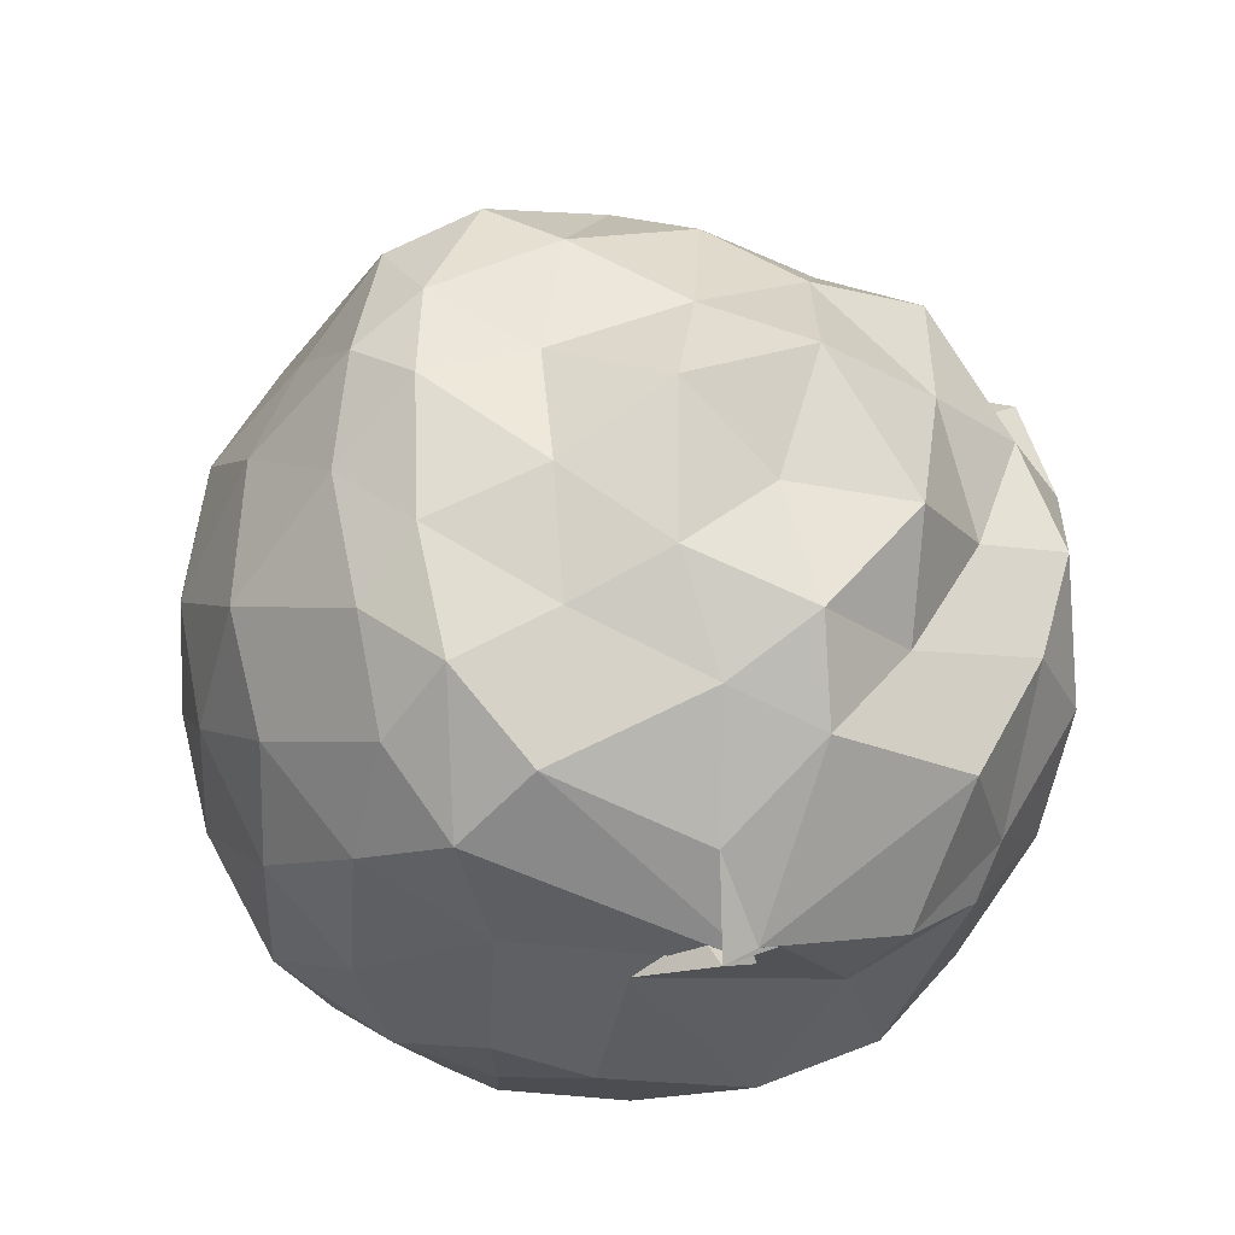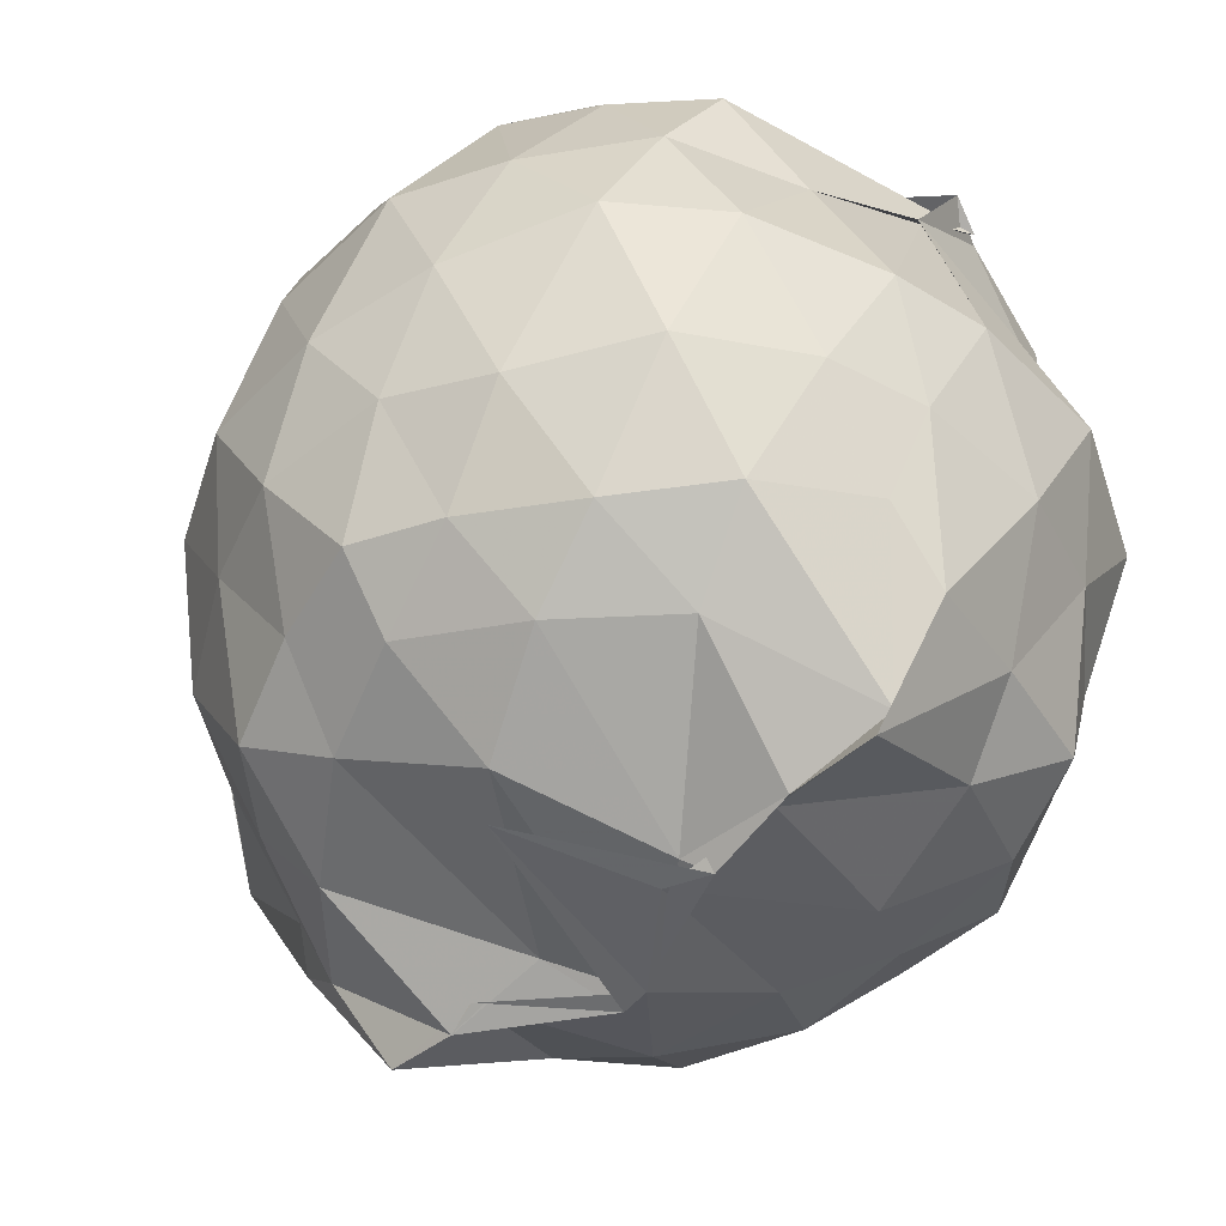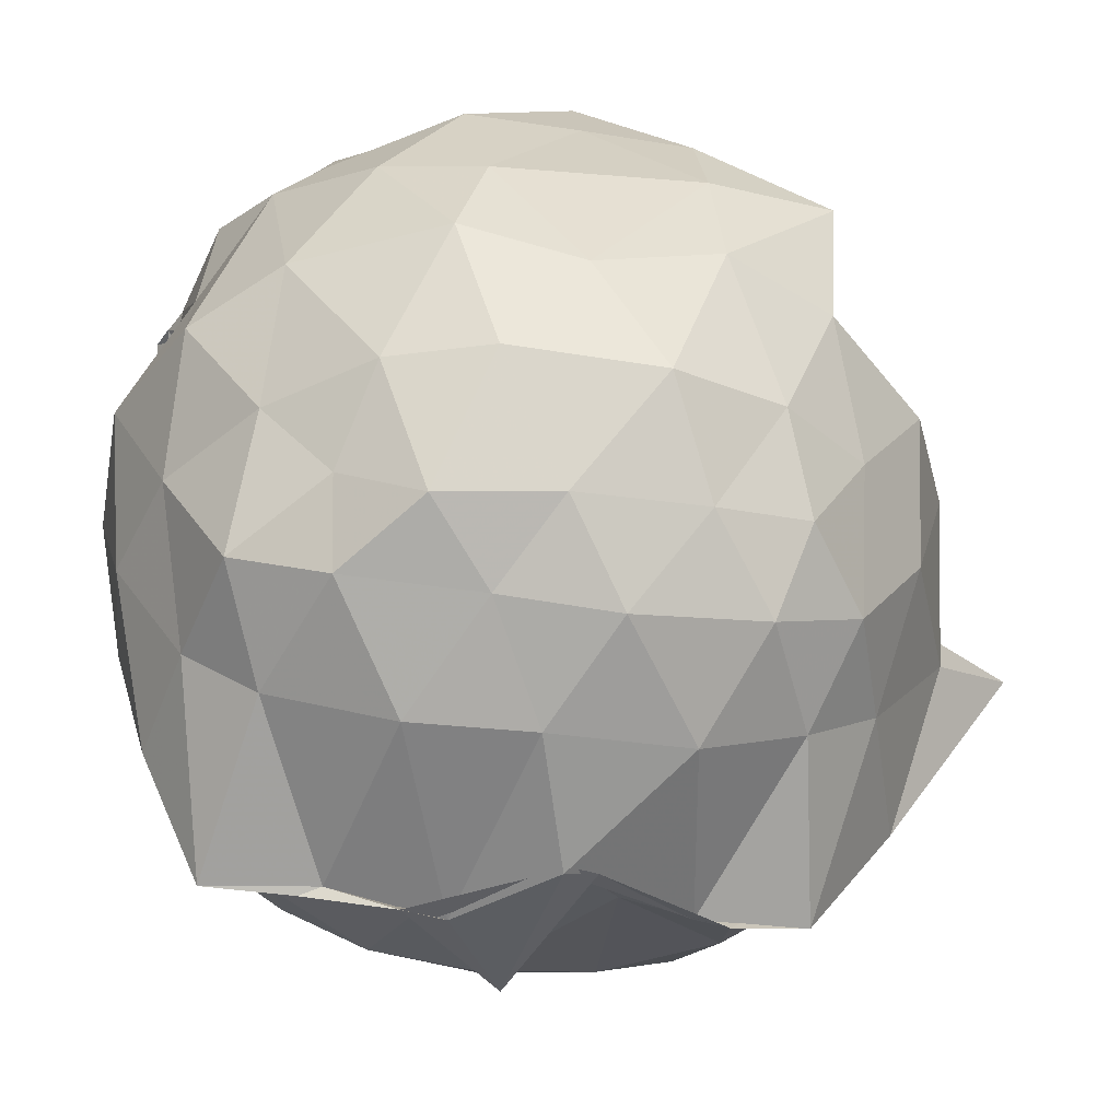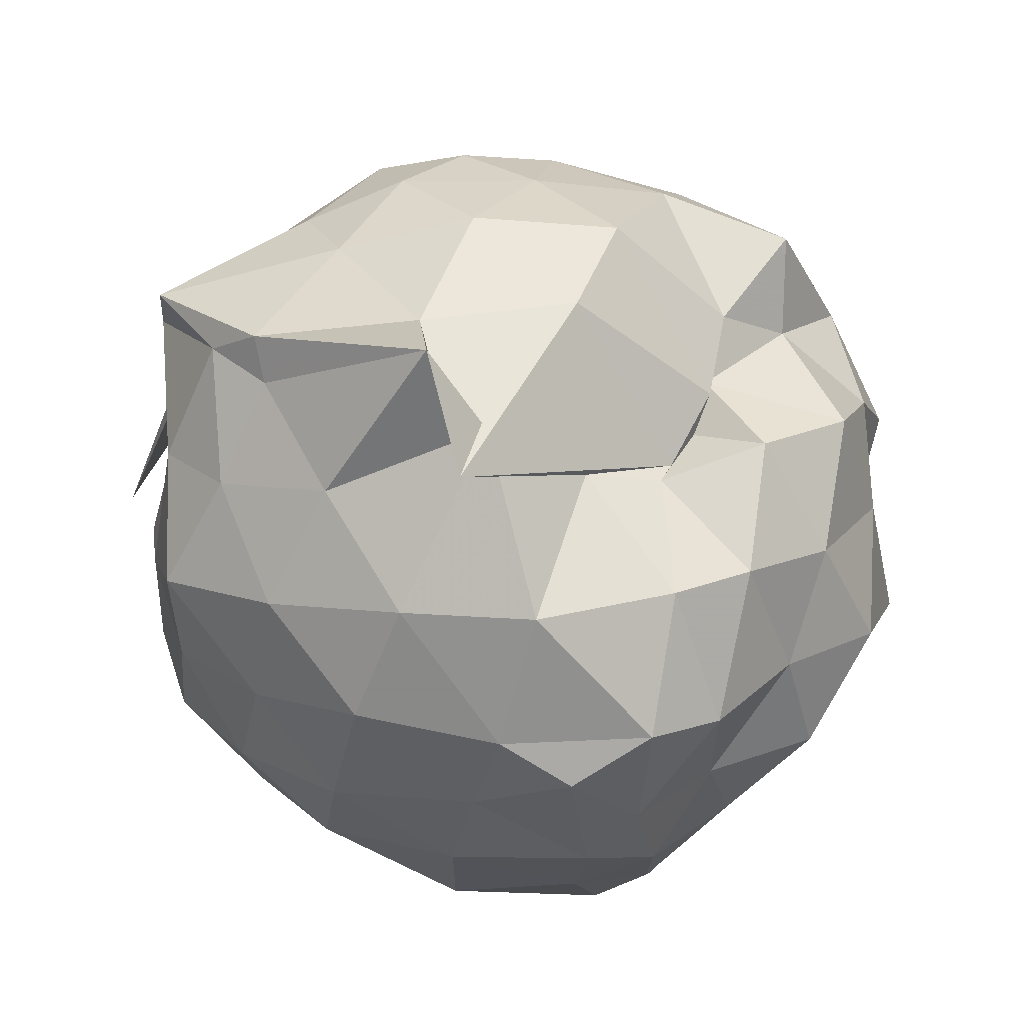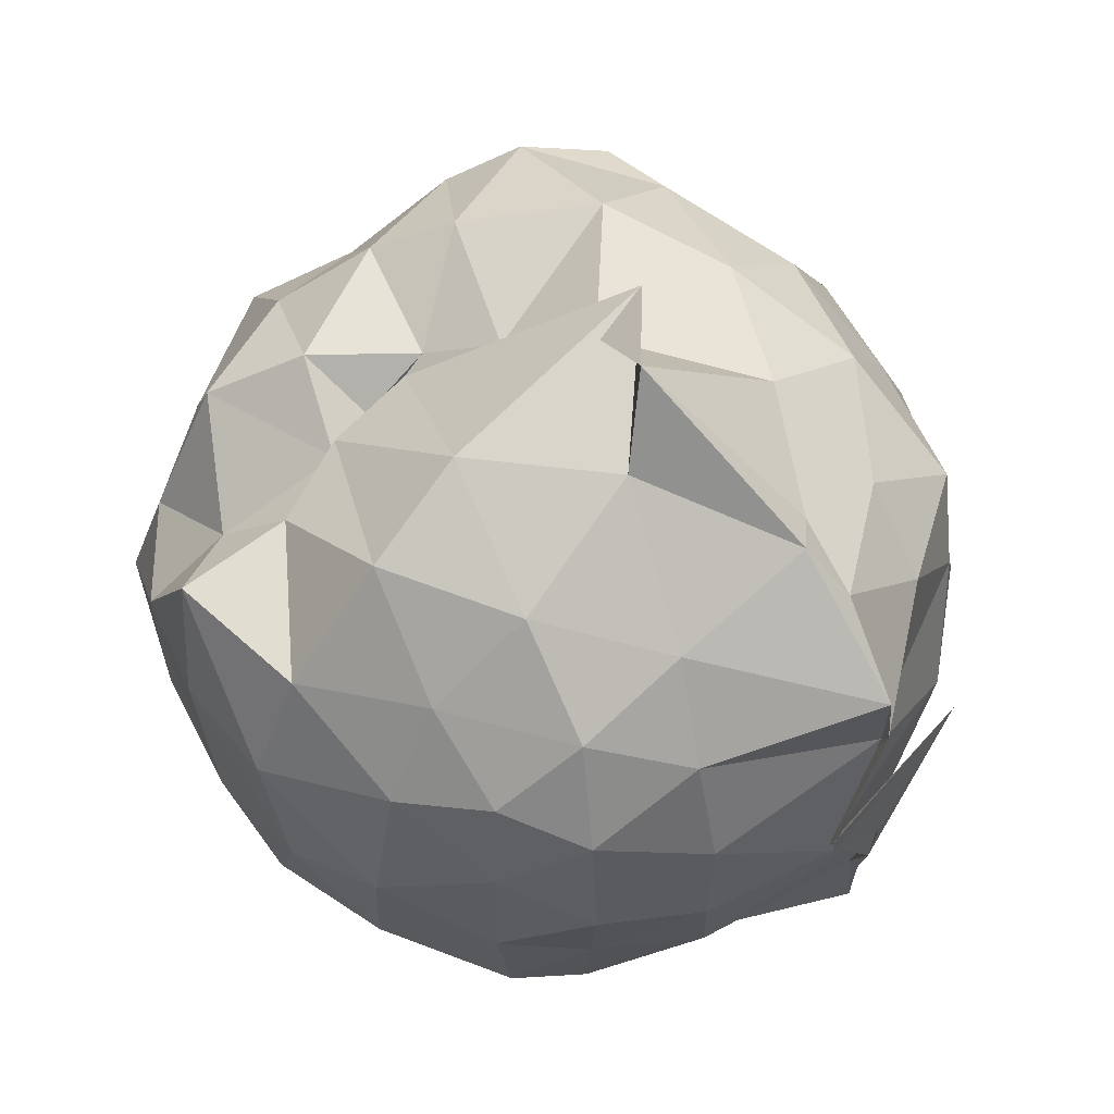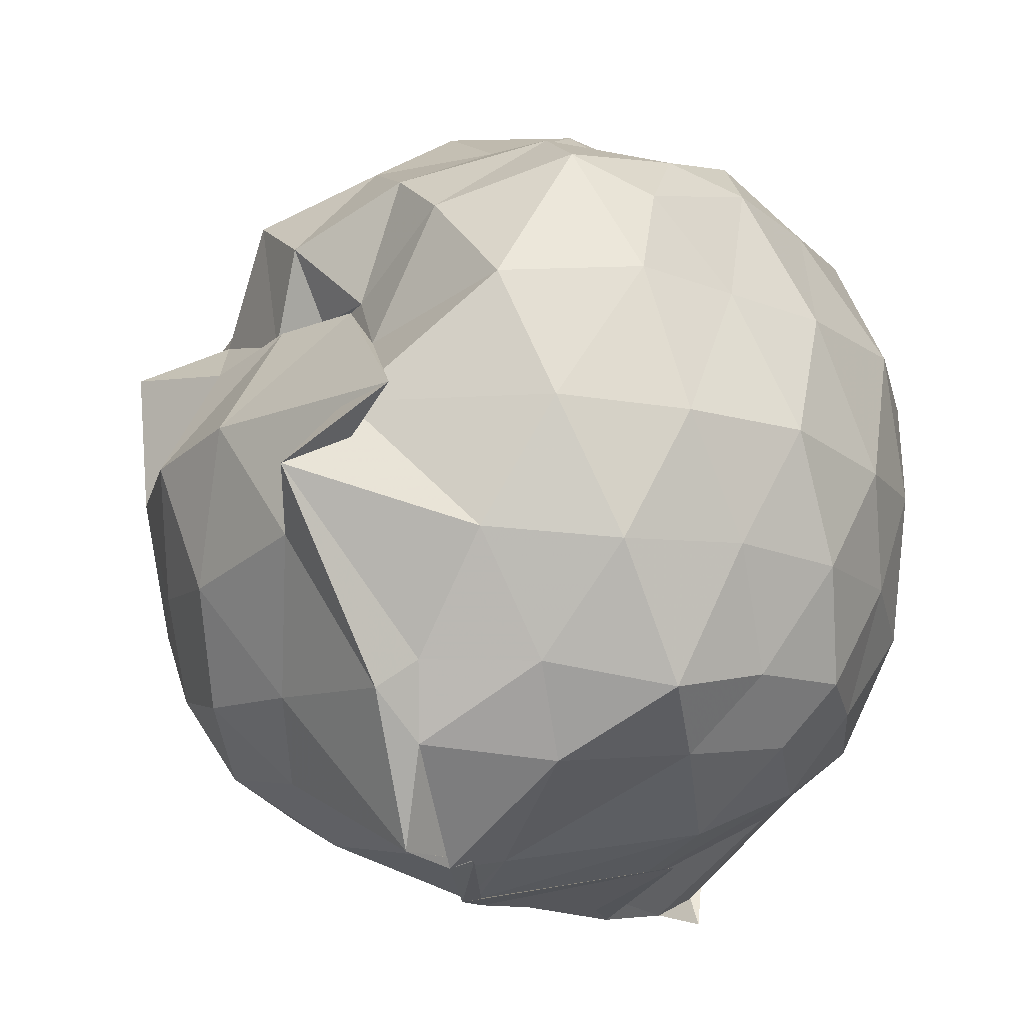
<metadata>
{"format":"obj","ext":"obj","renderer":"f3d","projection":"perspective","resolution":1024,"background":"white","views":[{"elev":-25.2,"azim":-19.2,"up":"+Y"},{"elev":-46.9,"azim":-46.5,"up":"+Z"},{"elev":-44.5,"azim":81.5,"up":"+Z"},{"elev":71.3,"azim":-62.7,"up":"+Y"},{"elev":63.0,"azim":134.9,"up":"+Y"},{"elev":-17.9,"azim":-148.1,"up":"+Z"}]}
</metadata>
<code>
v -0.9124 -0.1241 1.032
v -1.329 -0.07315 -0.8462
v -0.1009 -0.07648 0.652
v -0.0915 0.1786 0.6243
v -0.2788 0.3682 0.5476
v -0.5504 0.5198 0.447
v -0.6849 0.5091 0.4813
v -0.8562 0.5909 0.4704
v -1.123 0.6753 0.6343
v -1.435 0.5642 0.7339
v -1.612 0.4903 0.6119
v -1.694 0.1967 0.704
v -1.717 -0.07187 0.6881
v -1.666 -0.3811 0.7331
v -1.589 -0.6166 0.6525
v -1.436 -0.8081 0.6441
v -0.8191 -0.9676 0.6335
v -0.9035 -0.9931 0.6683
v -0.7802 -0.9366 0.6622
v -0.4829 -0.8659 0.6227
v -0.2723 -0.6406 0.6244
v -0.1025 -0.3425 0.6637
v -0.002373 0.1885 0.3876
v -0.09007 0.4921 0.4551
v -0.3651 0.5109 0.4098
v -0.5772 0.5331 0.4721
v -0.7987 0.554 0.4718
v -0.96 0.688 0.3149
v -1.356 0.7665 0.3836
v -1.609 0.5403 0.4182
v -1.722 0.3242 0.4008
v -1.824 0.08206 0.3947
v -1.845 -0.2616 0.4061
v -1.762 -0.5251 0.3667
v -1.573 -0.7648 0.409
v -1.281 -0.8946 0.3986
v -0.9307 -0.9107 0.6144
v -1.025 -0.9697 0.4811
v -0.5357 -0.8999 0.4205
v -0.2985 -0.7501 0.5423
v -0.08129 -0.5293 0.4084
v 0.002646 -0.2949 0.3477
v 0.02681 0.2133 0.1151
v -0.1104 0.4724 0.1167
v -0.3609 0.7223 0.09805
v -0.629 0.8355 0.1207
v -1.179 0.9357 0.0952
v -1.034 0.8928 0.08979
v -1.47 0.7015 0.08383
v -1.693 0.4854 0.07069
v -1.839 0.2231 0.07278
v -1.881 -0.09625 0.05043
v -1.828 -0.3921 0.07919
v -1.691 -0.6968 0.1362
v -1.493 -0.8893 0.1143
v -1.192 -1.016 0.09137
v -0.9648 -1.059 0.09785
v -0.6134 -1.047 0.1041
v -0.3116 -0.9042 0.07053
v -0.1438 -0.7062 0.1201
v 0.03175 -0.3661 0.1053
v 0.0474 -0.08309 0.01523
v -0.1013 0.3522 -0.2024
v -0.2643 0.5548 -0.1753
v -0.5007 0.729 -0.2267
v -0.8504 0.8627 -0.1857
v -0.978 1.055 -0.09335
v -1.297 0.7425 -0.2065
v -1.562 0.5639 -0.2312
v -1.724 0.3071 -0.2029
v -1.83 0.05756 -0.211
v -1.816 -0.2467 -0.1927
v -1.736 -0.4906 -0.2494
v -1.581 -0.7706 -0.2273
v -1.317 -0.9305 -0.2037
v -1.086 -0.9871 -0.1935
v -0.7789 -1.002 -0.2178
v -0.516 -0.917 -0.192
v -0.275 -0.729 -0.193
v -0.08868 -0.4977 -0.2035
v -0.003377 -0.2613 -0.2176
v 0.005264 0.09161 -0.2442
v -0.2273 0.4236 -0.4031
v -0.4264 0.5666 -0.4731
v -0.6974 0.6538 -0.5012
v -1.034 0.7596 -0.5437
v -1.111 0.7048 -0.4778
v -1.348 0.5656 -0.483
v -1.582 0.3637 -0.5299
v -1.679 0.1335 -0.4652
v -1.754 -0.103 -0.4485
v -1.684 -0.3109 -0.4713
v -1.554 -0.5599 -0.5041
v -1.384 -0.7753 -0.4812
v -1.13 -0.9056 -0.4287
v -0.9774 -0.9016 -0.5606
v -0.7002 -0.8386 -0.5154
v -0.4147 -0.7691 -0.4964
v -0.2391 -0.5678 -0.3971
v -0.1661 -0.3789 -0.4996
v -0.1388 -0.1008 -0.483
v -0.1658 0.2016 -0.4559
v -0.1962 -0.07914 0.8516
v -0.28 0.1857 0.8061
v -0.4702 0.4866 0.7964
v -0.6582 0.5999 0.6552
v -0.9677 0.5948 0.7638
v -1.295 0.4488 0.8523
v -1.566 0.322 0.7755
v -1.595 0.09034 0.8426
v -1.581 -0.2296 0.8359
v -1.514 -0.5136 0.833
v -1.329 -0.705 0.8201
v -0.952 -0.8045 0.7872
v -0.8298 -0.9487 0.6723
v -0.4377 -0.6145 0.8679
v -0.2741 -0.3317 0.8555
v -0.4212 -0.1176 0.8941
v -0.5278 0.1718 0.9484
v -0.7789 0.4268 0.897
v -1.047 0.3027 0.9384
v -1.349 0.1696 0.8774
v -1.344 -0.1155 0.9484
v -1.307 -0.3955 0.9034
v -1.005 -0.536 0.9563
v -0.7824 -0.6048 0.9454
v -0.6006 -0.3968 0.9319
v -0.6342 -0.1581 1.095
v -0.8377 0.1674 1.085
v -1.13 0.05417 1.063
v -1.115 -0.2878 1.018
v -0.8385 -0.3982 1.061
v -0.333 0.3534 -0.5981
v -0.5972 0.4721 -0.6608
v -0.9755 0.5453 -0.8708
v -1.07 0.6372 -0.6534
v -1.303 0.4206 -0.6779
v -1.504 0.1684 -0.6386
v -1.616 -0.08644 -0.5881
v -1.498 -0.3595 -0.6385
v -1.309 -0.5879 -0.6417
v -0.9957 -0.7743 -0.79
v -1.029 -0.755 -0.8642
v -0.6357 -0.6702 -0.6594
v -0.3428 -0.5495 -0.5812
v -0.3144 -0.2302 -0.6181
v -0.299 0.04151 -0.6507
v -0.554 0.2305 -0.7657
v -0.999 0.298 -0.8563
v -0.9804 0.3719 -0.884
v -0.9793 0.1322 -0.8296
v -1.372 -0.1187 -0.7637
v -1.031 -0.2795 -0.8644
v -1.026 -0.5446 -0.8694
v -1.006 -0.4936 -0.8534
v -0.5692 -0.3802 -0.7576
v -0.5386 -0.095 -0.7766
v -0.8286 -0.007674 -0.9018
v -0.8161 0.06426 -0.9031
v -0.8228 0.008121 -0.8877
v -0.9914 -0.3307 -0.907
v -1.022 -0.2258 -0.8995
f 3 23 4
f 4 23 24
f 4 24 5
f 5 24 25
f 5 25 6
f 6 25 26
f 6 26 7
f 7 26 27
f 7 27 8
f 8 27 28
f 8 28 9
f 9 28 29
f 9 29 10
f 10 29 30
f 10 30 11
f 11 30 31
f 11 31 12
f 12 31 32
f 12 32 13
f 13 32 33
f 13 33 14
f 14 33 34
f 14 34 15
f 15 34 35
f 15 35 16
f 16 35 36
f 16 36 17
f 17 36 37
f 17 37 18
f 18 37 38
f 18 38 19
f 19 38 39
f 19 39 20
f 20 39 40
f 20 40 21
f 21 40 41
f 21 41 22
f 22 41 42
f 22 42 3
f 3 42 23
f 23 43 24
f 24 43 44
f 24 44 25
f 25 44 45
f 25 45 26
f 26 45 46
f 26 46 27
f 27 46 47
f 27 47 28
f 28 47 48
f 28 48 29
f 29 48 49
f 29 49 30
f 30 49 50
f 30 50 31
f 31 50 51
f 31 51 32
f 32 51 52
f 32 52 33
f 33 52 53
f 33 53 34
f 34 53 54
f 34 54 35
f 35 54 55
f 35 55 36
f 36 55 56
f 36 56 37
f 37 56 57
f 37 57 38
f 38 57 58
f 38 58 39
f 39 58 59
f 39 59 40
f 40 59 60
f 40 60 41
f 41 60 61
f 41 61 42
f 42 61 62
f 42 62 23
f 23 62 43
f 43 63 44
f 44 63 64
f 44 64 45
f 45 64 65
f 45 65 46
f 46 65 66
f 46 66 47
f 47 66 67
f 47 67 48
f 48 67 68
f 48 68 49
f 49 68 69
f 49 69 50
f 50 69 70
f 50 70 51
f 51 70 71
f 51 71 52
f 52 71 72
f 52 72 53
f 53 72 73
f 53 73 54
f 54 73 74
f 54 74 55
f 55 74 75
f 55 75 56
f 56 75 76
f 56 76 57
f 57 76 77
f 57 77 58
f 58 77 78
f 58 78 59
f 59 78 79
f 59 79 60
f 60 79 80
f 60 80 61
f 61 80 81
f 61 81 62
f 62 81 82
f 62 82 43
f 43 82 63
f 63 83 64
f 64 83 84
f 64 84 65
f 65 84 85
f 65 85 66
f 66 85 86
f 66 86 67
f 67 86 87
f 67 87 68
f 68 87 88
f 68 88 69
f 69 88 89
f 69 89 70
f 70 89 90
f 70 90 71
f 71 90 91
f 71 91 72
f 72 91 92
f 72 92 73
f 73 92 93
f 73 93 74
f 74 93 94
f 74 94 75
f 75 94 95
f 75 95 76
f 76 95 96
f 76 96 77
f 77 96 97
f 77 97 78
f 78 97 98
f 78 98 79
f 79 98 99
f 79 99 80
f 80 99 100
f 80 100 81
f 81 100 101
f 81 101 82
f 82 101 102
f 82 102 63
f 63 102 83
f 103 104 118
f 104 119 118
f 104 105 119
f 105 120 119
f 105 106 120
f 106 107 120
f 107 121 120
f 107 108 121
f 108 122 121
f 108 109 122
f 109 110 122
f 110 123 122
f 110 111 123
f 111 124 123
f 111 112 124
f 112 113 124
f 113 125 124
f 113 114 125
f 114 126 125
f 114 115 126
f 115 116 126
f 116 127 126
f 116 117 127
f 117 118 127
f 117 103 118
f 118 119 128
f 119 129 128
f 119 120 129
f 120 121 129
f 121 130 129
f 121 122 130
f 122 123 130
f 123 131 130
f 123 124 131
f 124 125 131
f 125 132 131
f 125 126 132
f 126 127 132
f 127 128 132
f 127 118 128
f 133 148 134
f 134 148 149
f 134 149 135
f 135 149 150
f 135 150 136
f 136 150 137
f 137 150 151
f 137 151 138
f 138 151 152
f 138 152 139
f 139 152 140
f 140 152 153
f 140 153 141
f 141 153 154
f 141 154 142
f 142 154 143
f 143 154 155
f 143 155 144
f 144 155 156
f 144 156 145
f 145 156 146
f 146 156 157
f 146 157 147
f 147 157 148
f 147 148 133
f 148 158 149
f 149 158 159
f 149 159 150
f 150 159 151
f 151 159 160
f 151 160 152
f 152 160 153
f 153 160 161
f 153 161 154
f 154 161 155
f 155 161 162
f 155 162 156
f 156 162 157
f 157 162 158
f 157 158 148
f 3 4 103
f 103 4 104
f 4 5 104
f 104 5 105
f 5 6 105
f 105 6 106
f 6 7 106
f 7 8 106
f 106 8 107
f 8 9 107
f 107 9 108
f 9 10 108
f 108 10 109
f 10 11 109
f 11 12 109
f 109 12 110
f 12 13 110
f 110 13 111
f 13 14 111
f 111 14 112
f 14 15 112
f 15 16 112
f 112 16 113
f 16 17 113
f 113 17 114
f 17 18 114
f 114 18 115
f 18 19 115
f 19 20 115
f 115 20 116
f 20 21 116
f 116 21 117
f 21 22 117
f 117 22 103
f 22 3 103
f 83 133 84
f 84 133 134
f 84 134 85
f 85 134 135
f 85 135 86
f 86 135 136
f 86 136 87
f 87 136 88
f 88 136 137
f 88 137 89
f 89 137 138
f 89 138 90
f 90 138 139
f 90 139 91
f 91 139 92
f 92 139 140
f 92 140 93
f 93 140 141
f 93 141 94
f 94 141 142
f 94 142 95
f 95 142 96
f 96 142 143
f 96 143 97
f 97 143 144
f 97 144 98
f 98 144 145
f 98 145 99
f 99 145 100
f 100 145 146
f 100 146 101
f 101 146 147
f 101 147 102
f 102 147 133
f 102 133 83
f 128 129 1
f 129 130 1
f 130 131 1
f 131 132 1
f 132 128 1
f 159 158 2
f 160 159 2
f 161 160 2
f 162 161 2
f 158 162 2

</code>
